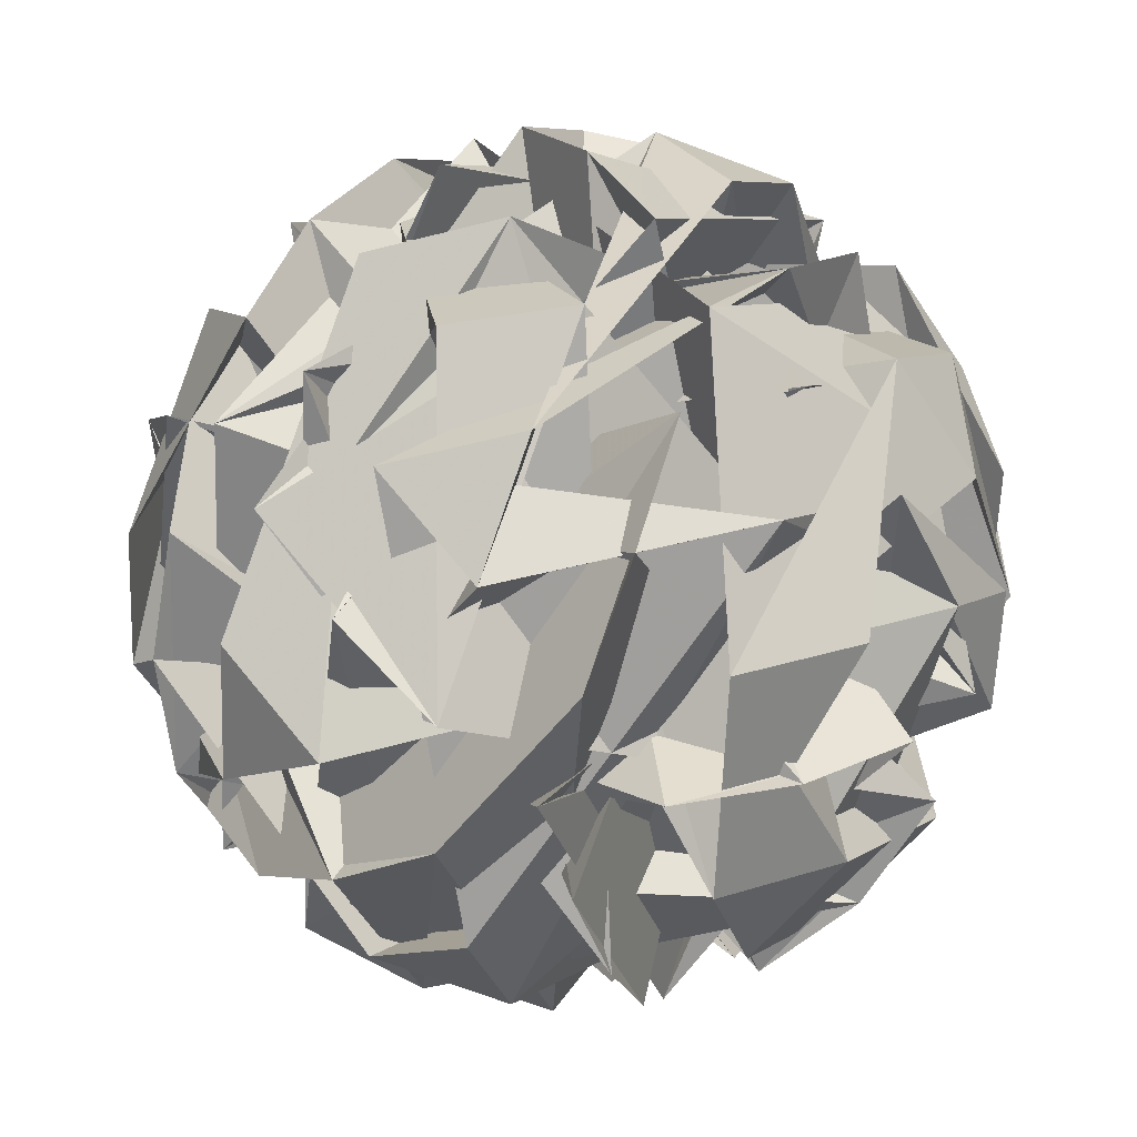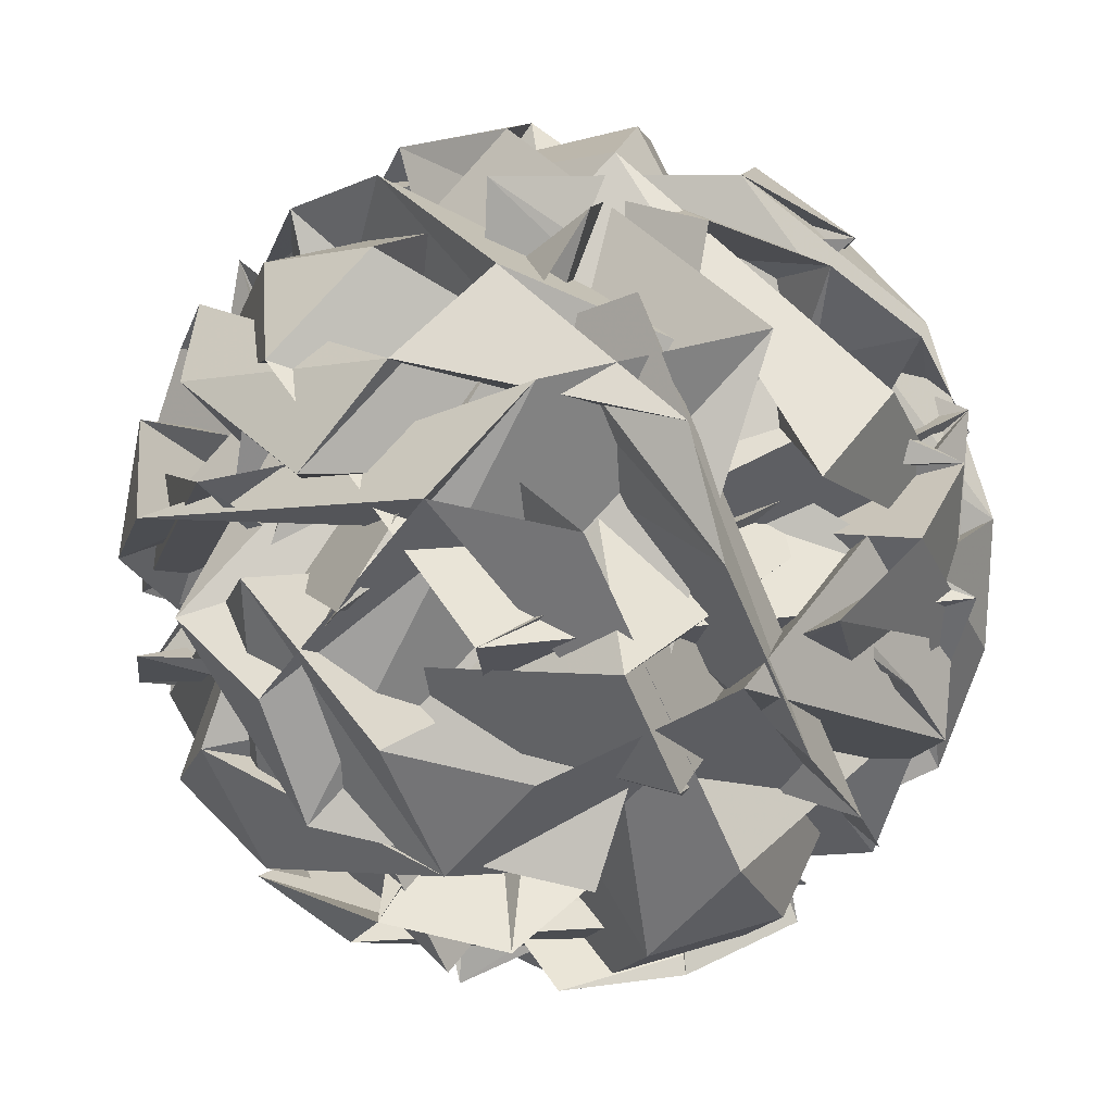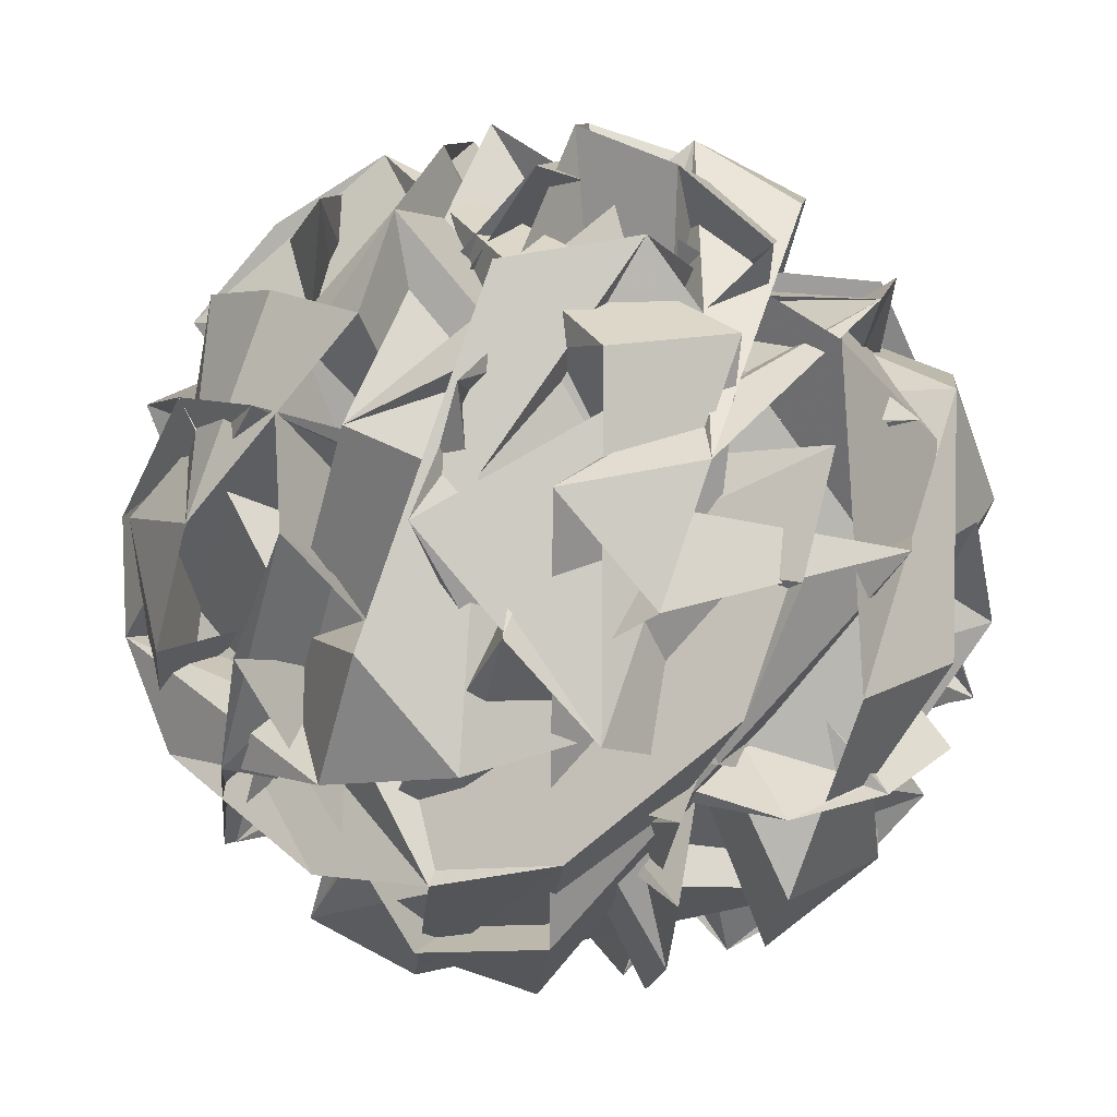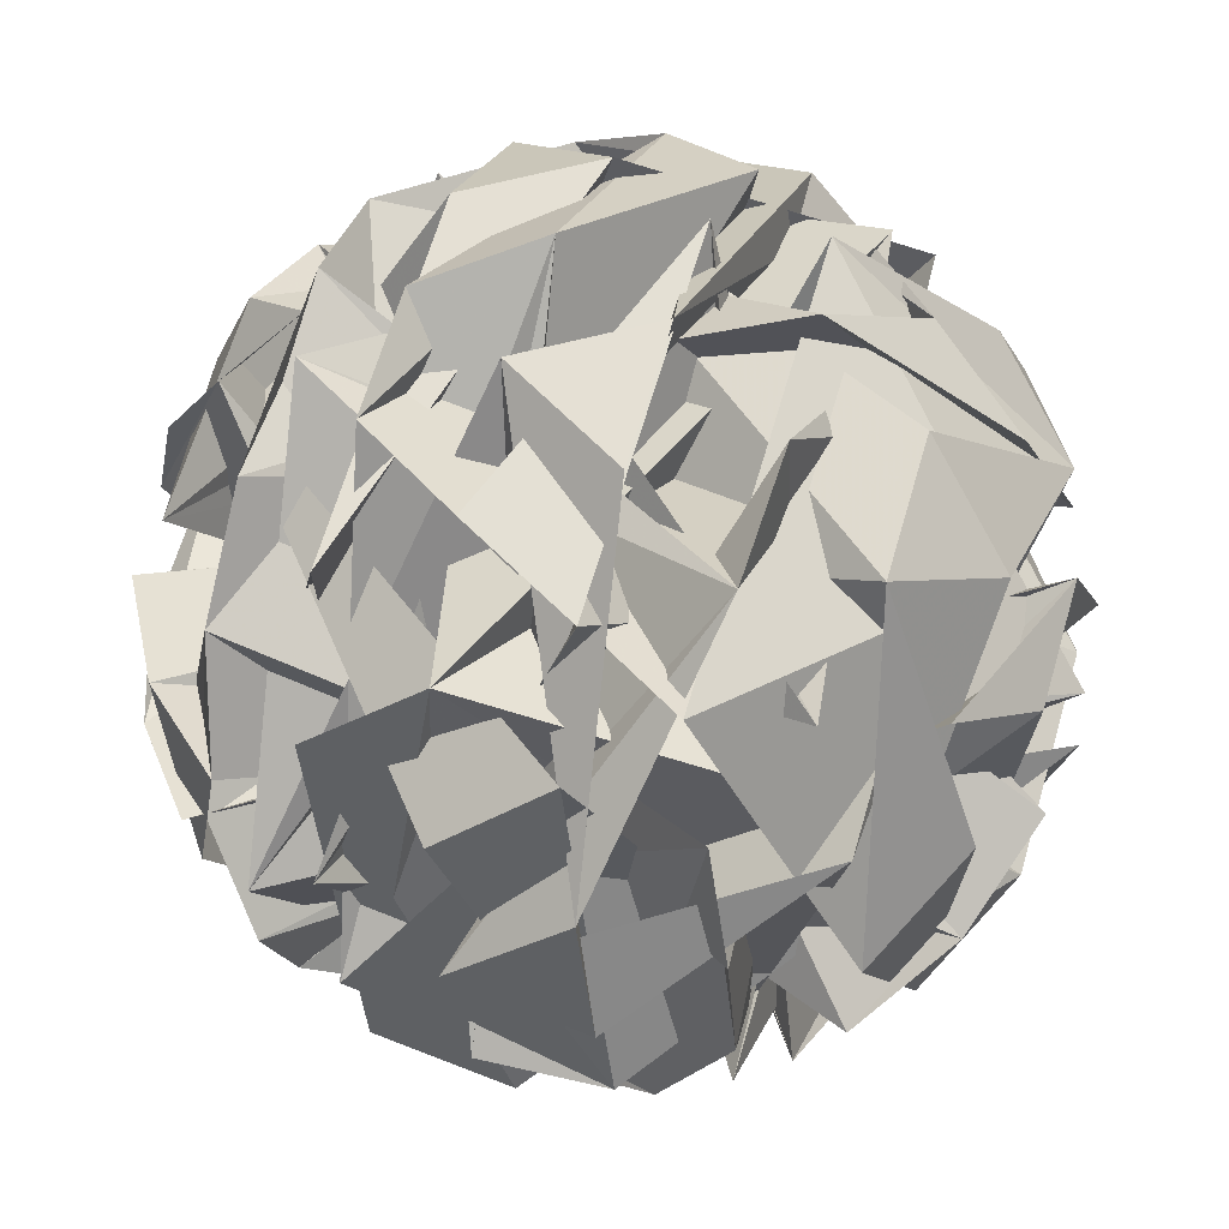
<metadata>
{"format":"obj","ext":"obj","renderer":"f3d","projection":"perspective","resolution":1024,"background":"white","views":[{"elev":28.1,"azim":18.1,"up":"+Z"},{"elev":57.6,"azim":106.1,"up":"+Y"},{"elev":-59.8,"azim":-12.6,"up":"+Y"},{"elev":-10.0,"azim":18.6,"up":"+Y"}]}
</metadata>
<code>
v 0.3443 -0.07329 -0.01218
v 0.2138 0.2184 0.1751
v 0.145 -0.1249 0.2957
v 0.08858 -0.3409 0.000144
v 0.1225 -0.131 -0.3031
v 0.1999 0.2146 -0.195
v -0.1225 0.131 0.3031
v -0.1999 -0.2146 0.195
v -0.2138 -0.2184 -0.1751
v -0.145 0.1249 -0.2957
v -0.08858 0.3409 -0.000144
v -0.3443 0.07329 0.01218
v 0.2188 -0.1258 0.2456
v 0.2876 -0.1165 0.1666
v 0.3307 -0.09682 0.07276
v 0.3501 -0.0004212 0.03889
v 0.3281 0.08528 0.09573
v 0.2768 0.1634 0.144
v 0.2208 0.1489 0.2305
v 0.2109 0.05492 0.2767
v 0.1822 -0.04393 0.2982
v 0.2285 0.2421 -0.1151
v 0.2432 0.2545 -0.01172
v 0.2363 0.2442 0.09271
v 0.3462 -0.00148 -0.06502
v 0.3199 0.08306 -0.1218
v 0.2651 0.1602 -0.1677
v 0.1713 -0.3077 -0.0033
v 0.2544 -0.2435 -0.007076
v 0.3149 -0.1575 -0.01022
v 0.147 -0.201 0.2491
v 0.1373 -0.2738 0.1739
v 0.1153 -0.3222 0.08314
v 0.1999 -0.131 -0.2587
v 0.2744 -0.1201 -0.1853
v 0.3244 -0.09853 -0.09537
v 0.109 -0.324 -0.08499
v 0.1241 -0.2774 -0.1781
v 0.1281 -0.2061 -0.2553
v 0.1593 -0.05012 -0.3101
v 0.1895 0.04912 -0.2928
v 0.2028 0.144 -0.2494
v -0.01458 0.3485 0.04903
v 0.07362 0.3287 0.1028
v 0.1553 0.2797 0.1474
v 0.1435 0.2765 -0.1643
v 0.06545 0.3265 -0.1147
v -0.01848 0.3474 -0.05488
v -0.06249 0.0753 0.3383
v 0.01322 0.003582 0.3519
v 0.08775 -0.06845 0.3342
v 0.1457 0.2208 0.2326
v 0.05367 0.2054 0.2811
v -0.04317 0.1717 0.3045
v -0.1435 -0.2765 0.1643
v -0.06545 -0.3265 0.1147
v 0.01848 -0.3474 0.05488
v 0.06601 -0.1655 0.3038
v -0.03228 -0.1996 0.2884
v -0.1277 -0.2159 0.2473
v -0.1457 -0.2208 -0.2326
v -0.05367 -0.2054 -0.2811
v 0.04317 -0.1717 -0.3045
v 0.01458 -0.3485 -0.04903
v -0.07362 -0.3287 -0.1028
v -0.1553 -0.2797 -0.1474
v -0.06601 0.1655 -0.3038
v 0.03228 0.1996 -0.2884
v 0.1277 0.2159 -0.2473
v 0.06249 -0.0753 -0.3383
v -0.01322 -0.003582 -0.3519
v -0.08775 0.06845 -0.3342
v -0.109 0.324 0.08499
v -0.1241 0.2774 0.1781
v -0.1281 0.2061 0.2553
v -0.1593 0.05012 0.3101
v -0.1895 -0.04912 0.2928
v -0.2028 -0.144 0.2494
v -0.2285 -0.2421 0.1151
v -0.2432 -0.2545 0.01172
v -0.2363 -0.2442 -0.09271
v -0.2208 -0.1489 -0.2305
v -0.2109 -0.05492 -0.2767
v -0.1822 0.04393 -0.2982
v -0.147 0.201 -0.2491
v -0.1373 0.2738 -0.1739
v -0.1153 0.3222 -0.08314
v -0.3244 0.09853 0.09537
v -0.2744 0.1201 0.1853
v -0.1999 0.131 0.2587
v -0.1713 0.3077 0.0033
v -0.2544 0.2435 0.007076
v -0.3149 0.1575 0.01022
v -0.3462 0.00148 0.06502
v -0.3199 -0.08306 0.1218
v -0.2651 -0.1602 0.1677
v -0.3501 0.0004212 -0.03889
v -0.3281 -0.08528 -0.09573
v -0.2768 -0.1634 -0.144
v -0.3307 0.09682 -0.07276
v -0.2876 0.1165 -0.1666
v -0.2188 0.1258 -0.2456
v -0.285 0.1892 -0.08388
v -0.2059 0.2719 -0.08769
v -0.2234 0.2052 -0.179
v -0.3237 0.01642 -0.1379
v -0.2621 0.03238 -0.2331
v -0.2834 -0.07371 -0.1958
v -0.3406 -0.0885 0.01369
v -0.3003 -0.1786 -0.04417
v -0.296 -0.1775 0.07019
v -0.3124 0.01947 0.1615
v -0.2678 -0.0695 0.2179
v -0.2439 0.03732 0.2514
v -0.278 0.1911 0.1011
v -0.2095 0.209 0.191
v -0.199 0.2738 0.09734
v -0.03777 0.3156 -0.1517
v 0.05138 0.2766 -0.2119
v -0.05521 0.2489 -0.243
v -0.1178 -0.03076 -0.3305
v -0.03516 -0.1099 -0.3328
v -0.1391 -0.1369 -0.2932
v -0.1666 -0.3066 -0.04789
v -0.07311 -0.3445 0.006253
v -0.1623 -0.3055 0.06647
v -0.1166 -0.1308 0.3055
v -0.01002 -0.103 0.3367
v -0.09269 -0.02394 0.339
v -0.03702 0.2538 0.2414
v 0.06692 0.2808 0.2018
v -0.02653 0.3187 0.1477
v 0.01002 0.103 -0.3367
v 0.1166 0.1308 -0.3055
v 0.0927 0.02394 -0.339
v -0.06692 -0.2808 -0.2018
v 0.03702 -0.2538 -0.2414
v 0.02653 -0.3187 -0.1477
v -0.05138 -0.2766 0.2119
v 0.03777 -0.3156 0.1517
v 0.05521 -0.2489 0.243
v 0.03516 0.1099 0.3328
v 0.1178 0.03076 0.3305
v 0.1391 0.1369 0.2932
v 0.07311 0.3445 -0.006252
v 0.1666 0.3066 0.04789
v 0.1623 0.3055 -0.06647
v 0.2678 0.0695 -0.2179
v 0.3124 -0.01947 -0.1615
v 0.2439 -0.03732 -0.2514
v 0.2095 -0.209 -0.191
v 0.278 -0.1911 -0.1011
v 0.199 -0.2738 -0.09734
v 0.2059 -0.2719 0.08769
v 0.285 -0.1892 0.08388
v 0.2234 -0.2052 0.179
v 0.296 0.1775 -0.07019
v 0.3003 0.1786 0.04417
v 0.3406 0.0885 -0.01369
v 0.2621 -0.03238 0.2331
v 0.3237 -0.01642 0.1379
v 0.2834 0.07371 0.1958
v 0.1017 -0.02477 -0.1312
v 0.05947 -0.01456 0.3058
v 0.04621 -0.005288 -0.1411
v -0.3089 0.006728 -0.1339
v -0.04551 0.3284 0.08549
v -0.006467 0.2171 0.09928
v -0.1549 -0.003274 0.1291
v 0.3163 0.1428 0.02119
v -0.1381 0.272 -0.1705
v 0.1457 0.2207 0.2326
v 0.1197 -0.03158 0.1376
v -0.17 0.04105 -0.06709
v 0.2225 0.04674 -0.1689
v 0.02701 -0.1558 -0.1376
v -0.2294 -0.2424 0.08901
v 0.2389 0.2517 -0.01775
v 0.1501 -0.03376 -0.1077
v 0.2331 0.2154 -0.01095
v 0.02024 -0.2046 -0.0864
v 0.03837 0.1726 -0.2422
v 0.0053 0.06108 -0.323
v -0.02515 0.02264 -0.1934
v 0.06414 0.1171 -0.2484
v 0.07664 0.1099 -0.2511
v -0.07178 -0.07281 -0.07589
v -0.2297 -0.2431 0.1064
v 0.1681 0.07264 -0.2394
v 0.2388 0.2552 -0.006445
v 0.009608 -0.07483 -0.2082
v 0.1457 0.2207 0.2326
v -0.186 0.2325 0.03609
v 0.2265 0.1455 0.2234
v 0.1272 0.2019 -0.03038
v 0.1641 0.306 -0.01647
v -0.1194 -0.09892 0.1368
v 0.008254 -0.1606 -0.1102
v -0.1382 -0.1757 -0.01549
v 0.1402 -0.252 0.1964
v 0.1363 -0.2207 0.1282
v -0.038 0.113 -0.3113
v -0.08839 0.06874 -0.3337
v -0.154 0.2998 0.004789
v -0.08887 0.07039 -0.3318
v 0.01876 0.1392 -0.3073
v 0.04097 0.1205 -0.3028
v -0.1287 -0.08518 -0.3114
v 0.3312 -0.002424 -0.07358
v 0.3343 -0.001429 -0.06279
v 0.3135 -0.009956 -0.05259
v 0.04558 0.1597 -0.2804
v 0.07915 0.1403 -0.2833
v 0.1355 -0.2778 0.1664
v -0.08523 0.06463 -0.3285
v 0.04494 -0.1373 0.1803
v -0.2655 -0.1742 -0.1444
v -0.2859 -0.143 -0.131
v -0.3367 -0.05176 -0.0735
v -0.292 -0.1281 0.05498
v -0.07641 -0.1112 0.1282
v -0.1164 -0.1929 0.1632
v -0.1932 -0.1845 0.2044
v 0.2026 0.2222 -0.04673
v 0.2277 0.1443 0.2061
v 0.2259 0.1502 0.2227
v 0.1556 0.2569 0.03703
v -0.04202 0.1056 0.06524
v -0.1778 0.2555 -0.02984
v -0.1374 0.2729 -0.1748
v -0.1368 0.275 -0.1717
v 0.3141 0.1413 -0.04724
v -0.1918 -0.04982 0.0609
v 0.06864 0.006337 0.2642
v 0.06436 -0.04584 0.3398
v 0.1457 0.2208 0.2326
v 0.1012 0.3036 -0.1374
v 0.02009 0.3378 -0.08237
v 0.03567 0.3256 -0.01875
v -0.07922 0.191 -0.1942
v -0.3126 0.03231 -0.1264
v -0.3213 0.01705 -0.1417
v -0.05406 -0.05521 -0.04426
v 0.2654 0.1947 0.09696
f 189 5 175
f 115 21 117
f 150 149 151
f 1 2 3
f 14 25 123
f 106 105 129
f 180 181 10
f 34 36 59
f 70 30 75
f 114 84 115
f 198 243 2
f 133 4 180
f 5 4 133
f 38 37 86
f 3 2 161
f 1 3 7
f 179 4 5
f 11 13 24
f 177 79 188
f 189 6 179
f 96 211 221
f 157 6 189
f 134 135 136
f 163 181 4
f 23 10 110
f 163 179 6
f 82 22 84
f 180 23 178
f 9 8 142
f 7 3 152
f 17 118 145
f 200 31 216
f 222 1 7
f 201 69 33
f 114 115 116
f 160 154 161
f 223 8 222
f 89 228 225
f 205 204 73
f 226 19 194
f 8 223 197
f 197 223 7
f 9 142 140
f 225 26 17
f 1 222 198
f 194 19 225
f 9 198 222
f 198 9 243
f 96 221 220
f 12 11 155
f 163 182 10
f 100 32 200
f 10 182 183
f 11 24 128
f 226 18 195
f 183 182 6
f 61 62 64
f 87 229 231
f 4 181 180
f 11 12 13
f 35 34 93
f 57 58 59
f 120 19 226
f 13 12 130
f 166 106 242
f 94 119 121
f 146 196 224
f 15 14 150
f 193 87 26
f 14 15 16
f 16 15 125
f 172 52 192
f 33 31 200
f 137 6 157
f 14 16 25
f 90 89 91
f 200 32 214
f 226 194 17
f 240 74 167
f 170 158 157
f 18 17 145
f 76 75 77
f 20 21 22
f 21 20 139
f 227 147 196
f 17 26 118
f 22 21 115
f 20 22 27
f 190 23 108
f 24 13 103
f 159 5 162
f 211 25 16
f 26 225 228
f 116 117 118
f 27 22 82
f 135 6 137
f 30 29 75
f 20 27 138
f 28 29 30
f 29 28 107
f 111 112 113
f 28 30 73
f 214 32 201
f 31 33 66
f 173 234 48
f 173 51 234
f 34 35 36
f 2 159 161
f 36 35 62
f 199 31 66
f 37 38 39
f 188 79 187
f 39 38 55
f 192 37 39
f 40 41 42
f 41 40 79
f 42 41 48
f 40 42 78
f 133 132 162
f 43 44 45
f 14 123 150
f 131 174 233
f 44 43 47
f 45 60 67
f 64 65 66
f 241 166 28
f 45 44 53
f 43 45 67
f 155 154 160
f 46 237 239
f 239 237 47
f 236 235 51
f 183 184 112
f 47 237 238
f 238 237 46
f 74 46 239
f 46 74 76
f 239 43 167
f 42 48 46
f 164 234 51
f 42 46 76
f 49 47 50
f 152 3 154
f 44 47 49
f 44 49 54
f 50 47 238
f 238 48 168
f 164 235 50
f 164 168 48
f 116 115 117
f 49 50 39
f 60 53 61
f 236 172 39
f 91 19 120
f 224 148 122
f 49 39 55
f 241 204 104
f 81 51 173
f 173 41 191
f 50 235 236
f 52 51 83
f 107 242 169
f 236 52 172
f 37 192 176
f 85 176 192
f 118 143 145
f 53 44 54
f 45 53 60
f 54 49 55
f 53 54 56
f 101 124 126
f 56 54 57
f 207 68 206
f 120 195 122
f 53 56 61
f 125 15 127
f 153 152 154
f 54 55 57
f 57 55 58
f 56 57 36
f 36 57 59
f 56 36 62
f 55 38 58
f 206 71 70
f 81 82 83
f 58 38 88
f 63 61 64
f 215 165 201
f 218 217 66
f 72 203 205
f 59 58 90
f 34 59 92
f 61 56 62
f 60 61 63
f 60 63 68
f 64 62 65
f 63 64 33
f 33 64 66
f 63 33 69
f 62 35 65
f 32 100 102
f 65 35 95
f 66 65 97
f 67 60 68
f 68 63 69
f 202 67 68
f 207 70 202
f 67 202 240
f 70 71 30
f 176 85 230
f 240 202 70
f 131 132 133
f 196 146 144
f 206 68 69
f 213 71 206
f 212 72 71
f 213 69 212
f 51 81 83
f 58 88 90
f 97 219 218
f 30 71 73
f 212 69 201
f 212 165 215
f 72 215 203
f 102 203 215
f 71 72 73
f 65 95 97
f 240 167 43
f 74 70 75
f 138 137 156
f 74 75 76
f 42 76 78
f 75 29 77
f 77 29 109
f 76 77 78
f 228 89 193
f 78 77 111
f 119 91 120
f 40 78 113
f 122 18 146
f 128 127 153
f 177 191 41
f 79 40 113
f 38 86 88
f 177 188 80
f 81 80 82
f 177 81 191
f 187 134 80
f 27 82 80
f 27 80 136
f 231 229 88
f 83 82 84
f 52 83 85
f 84 22 115
f 83 84 85
f 85 84 114
f 142 8 144
f 230 86 37
f 193 89 88
f 23 190 178
f 229 87 193
f 114 87 231
f 231 86 171
f 26 87 116
f 88 89 90
f 59 90 92
f 89 19 91
f 90 91 92
f 92 91 119
f 34 92 93
f 35 93 95
f 94 95 93
f 95 94 96
f 94 93 119
f 25 211 210
f 94 210 211
f 25 210 209
f 209 210 94
f 95 96 97
f 129 105 130
f 220 219 97
f 132 160 162
f 220 221 16
f 98 16 125
f 220 98 219
f 218 219 98
f 99 98 124
f 218 99 217
f 217 99 199
f 185 186 113
f 31 199 216
f 100 216 199
f 101 102 100
f 102 101 103
f 101 100 124
f 24 103 101
f 143 144 145
f 24 101 126
f 205 203 102
f 102 103 104
f 104 103 105
f 205 104 204
f 73 204 241
f 103 13 105
f 105 13 130
f 104 105 106
f 241 106 166
f 242 107 28
f 29 107 109
f 136 137 138
f 108 109 107
f 109 108 110
f 147 7 149
f 233 108 107
f 9 140 158
f 23 110 108
f 130 12 132
f 77 109 111
f 143 142 144
f 109 110 111
f 121 120 122
f 111 110 112
f 78 111 113
f 110 10 112
f 136 135 137
f 86 230 171
f 140 139 156
f 114 171 230
f 123 122 148
f 87 114 116
f 197 147 227
f 26 116 118
f 117 21 141
f 118 117 143
f 93 92 119
f 119 120 121
f 123 25 209
f 209 121 208
f 195 18 122
f 121 122 208
f 122 123 208
f 100 99 124
f 244 170 159
f 124 98 125
f 129 130 131
f 124 125 126
f 126 125 127
f 24 126 128
f 127 15 151
f 126 127 128
f 11 128 155
f 129 169 242
f 169 129 233
f 108 233 174
f 149 7 152
f 131 130 132
f 174 131 190
f 133 178 190
f 132 12 160
f 187 79 113
f 185 134 186
f 27 136 138
f 12 155 160
f 135 134 185
f 185 112 184
f 186 134 187
f 183 135 184
f 80 134 136
f 20 138 139
f 21 139 141
f 140 141 139
f 141 140 142
f 117 141 143
f 141 142 143
f 148 147 149
f 197 227 144
f 145 144 146
f 18 145 146
f 122 146 224
f 148 224 196
f 123 148 150
f 148 149 150
f 15 150 151
f 151 149 152
f 127 151 153
f 151 152 153
f 128 153 155
f 154 3 161
f 153 154 155
f 139 138 156
f 156 137 157
f 140 156 158
f 156 157 158
f 243 9 158
f 157 175 232
f 159 232 175
f 232 159 170
f 158 170 244
f 244 2 243
f 160 161 162
f 162 161 159
f 133 162 5
f 10 23 180
f 2 1 198
f 180 178 133
f 5 189 179
f 189 175 157
f 4 179 163
f 6 182 163
f 7 223 222
f 33 214 201
f 225 19 89
f 73 72 205
f 7 147 197
f 17 194 225
f 222 8 9
f 10 181 163
f 200 216 100
f 6 135 183
f 226 195 120
f 26 228 193
f 200 214 33
f 17 18 226
f 157 232 170
f 108 174 190
f 16 221 211
f 48 41 173
f 66 217 199
f 39 172 192
f 233 129 131
f 28 73 241
f 47 43 239
f 51 52 236
f 112 10 183
f 46 48 238
f 239 167 74
f 51 235 164
f 238 168 50
f 50 168 164
f 48 234 164
f 39 50 236
f 104 106 241
f 173 191 81
f 192 52 85
f 70 207 206
f 201 32 215
f 66 97 218
f 68 207 202
f 70 74 240
f 144 227 196
f 69 213 206
f 71 213 212
f 201 165 212
f 215 72 212
f 215 32 102
f 43 67 240
f 41 79 177
f 80 81 177
f 80 188 187
f 88 86 231
f 37 176 230
f 88 229 193
f 231 171 114
f 211 96 94
f 94 121 209
f 97 96 220
f 16 98 220
f 98 99 218
f 113 112 185
f 199 99 100
f 102 104 205
f 28 166 242
f 107 169 233
f 230 85 114
f 209 208 123
f 159 2 244
f 242 106 129
f 190 131 133
f 113 186 187
f 185 184 135
f 144 8 197
f 196 147 148
f 158 244 243
f 175 5 159

</code>
